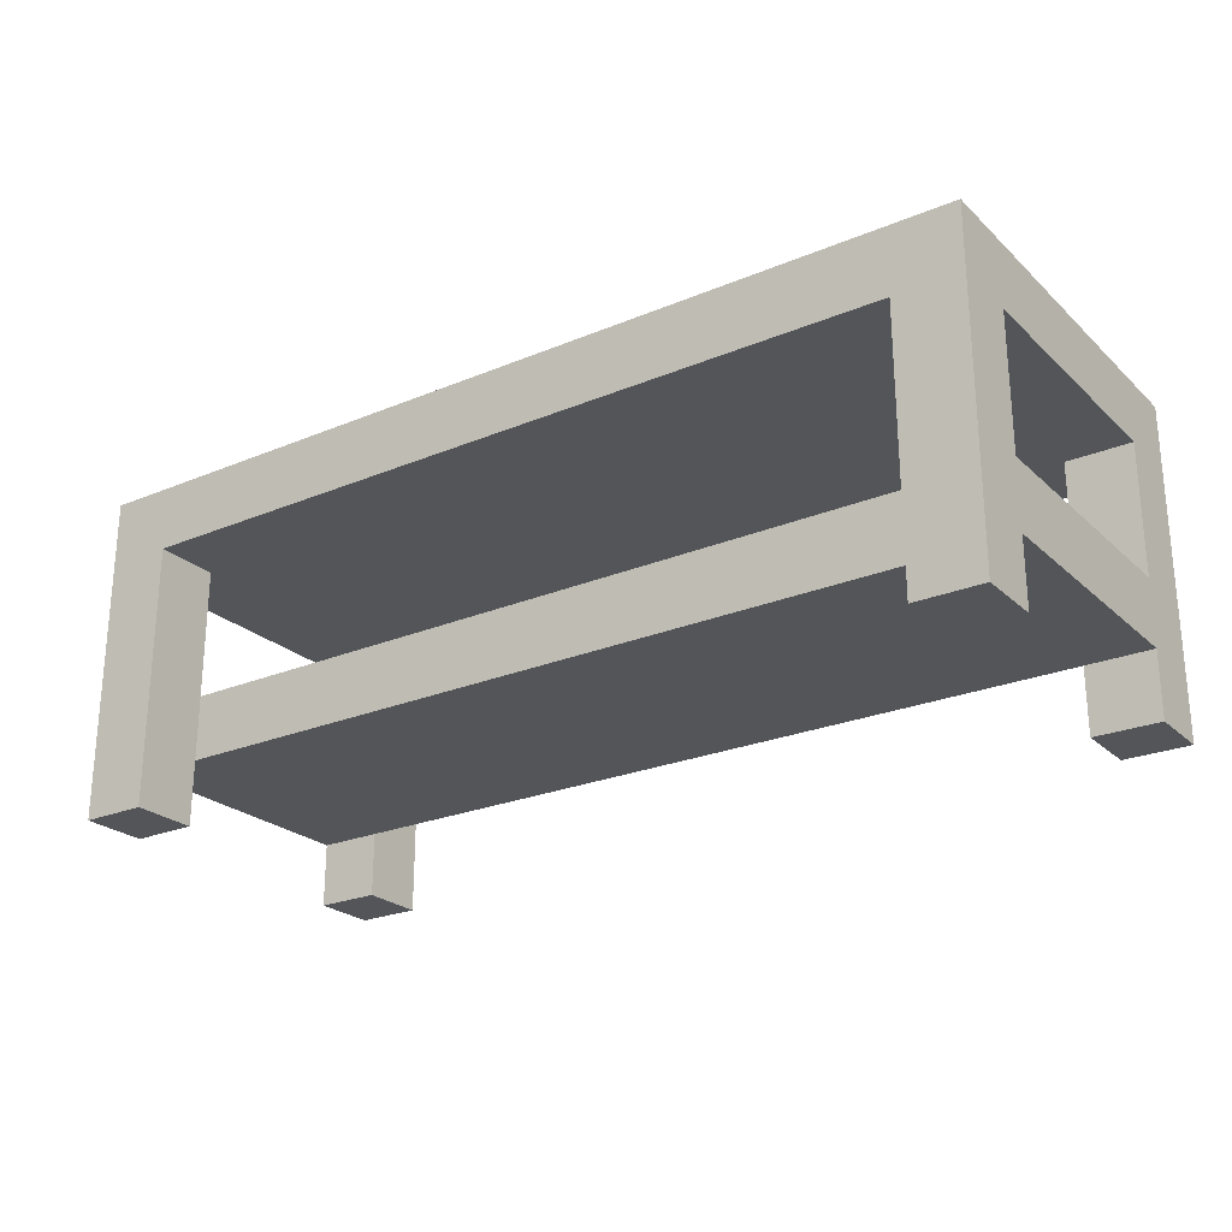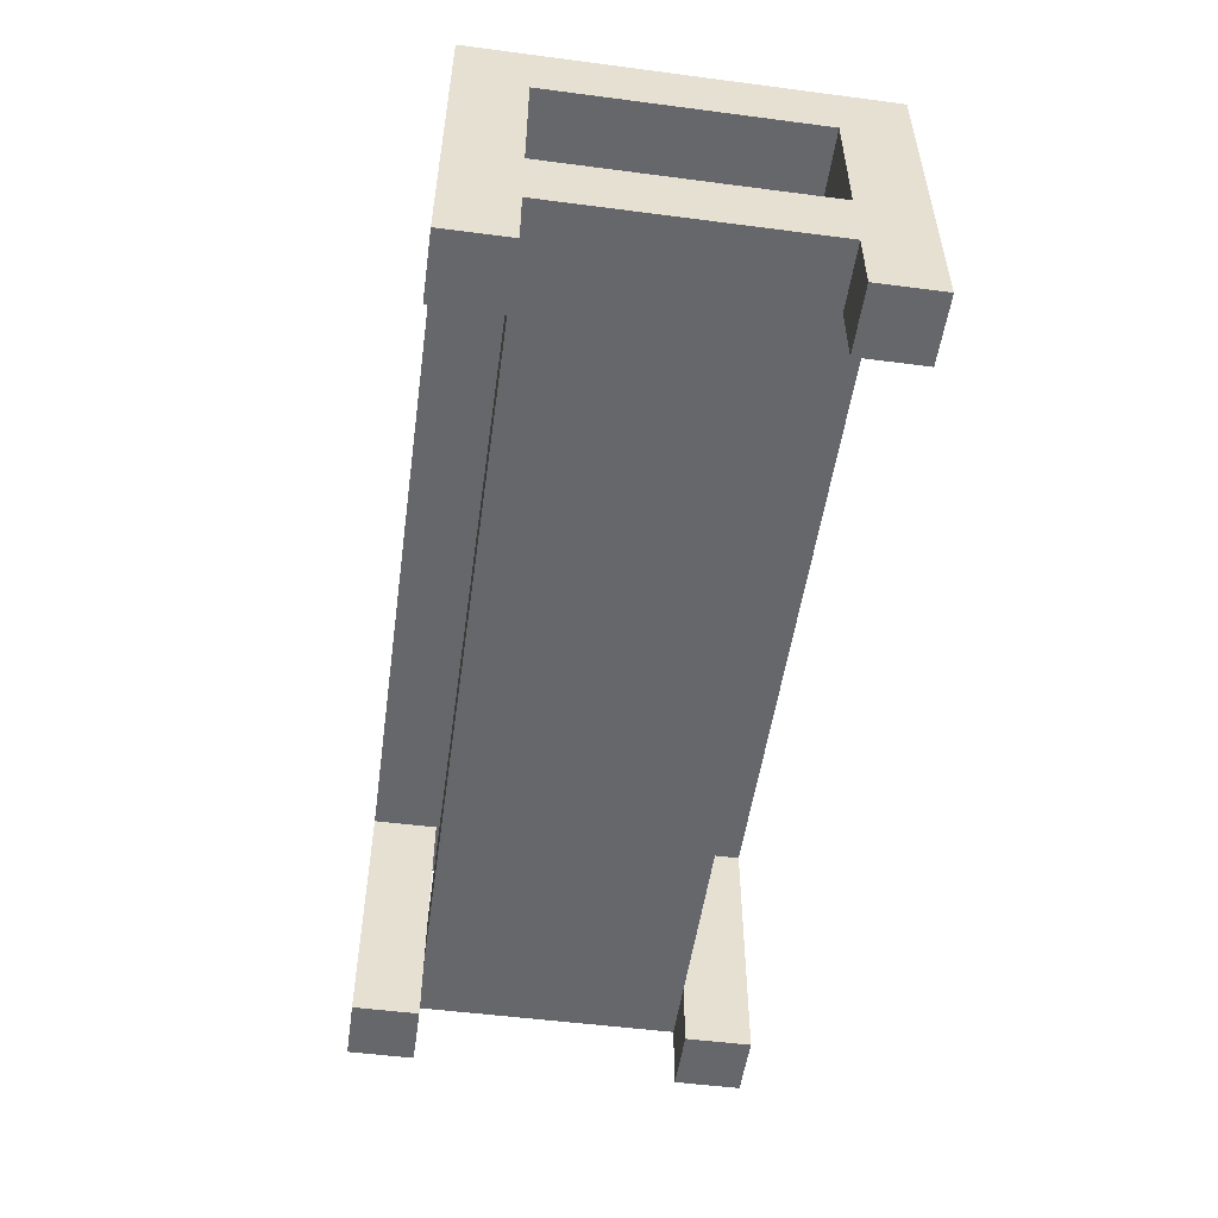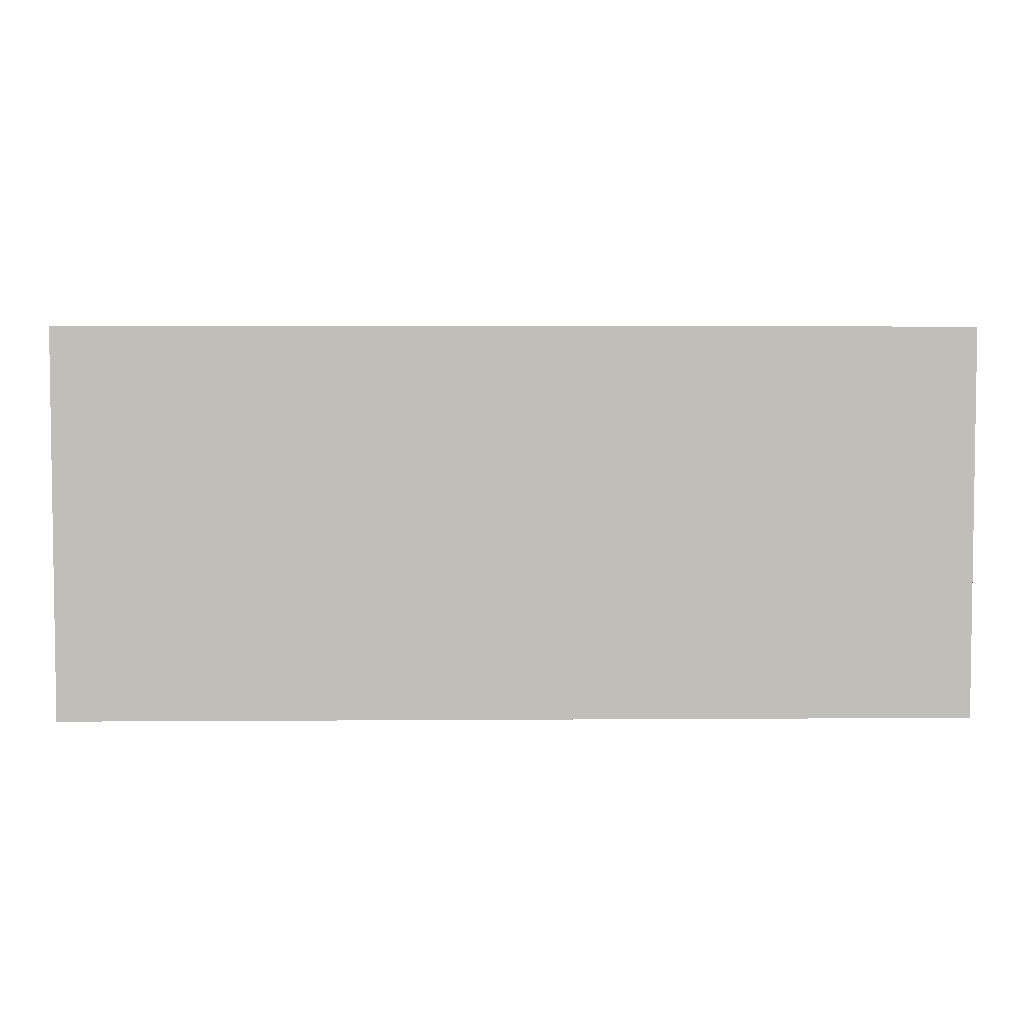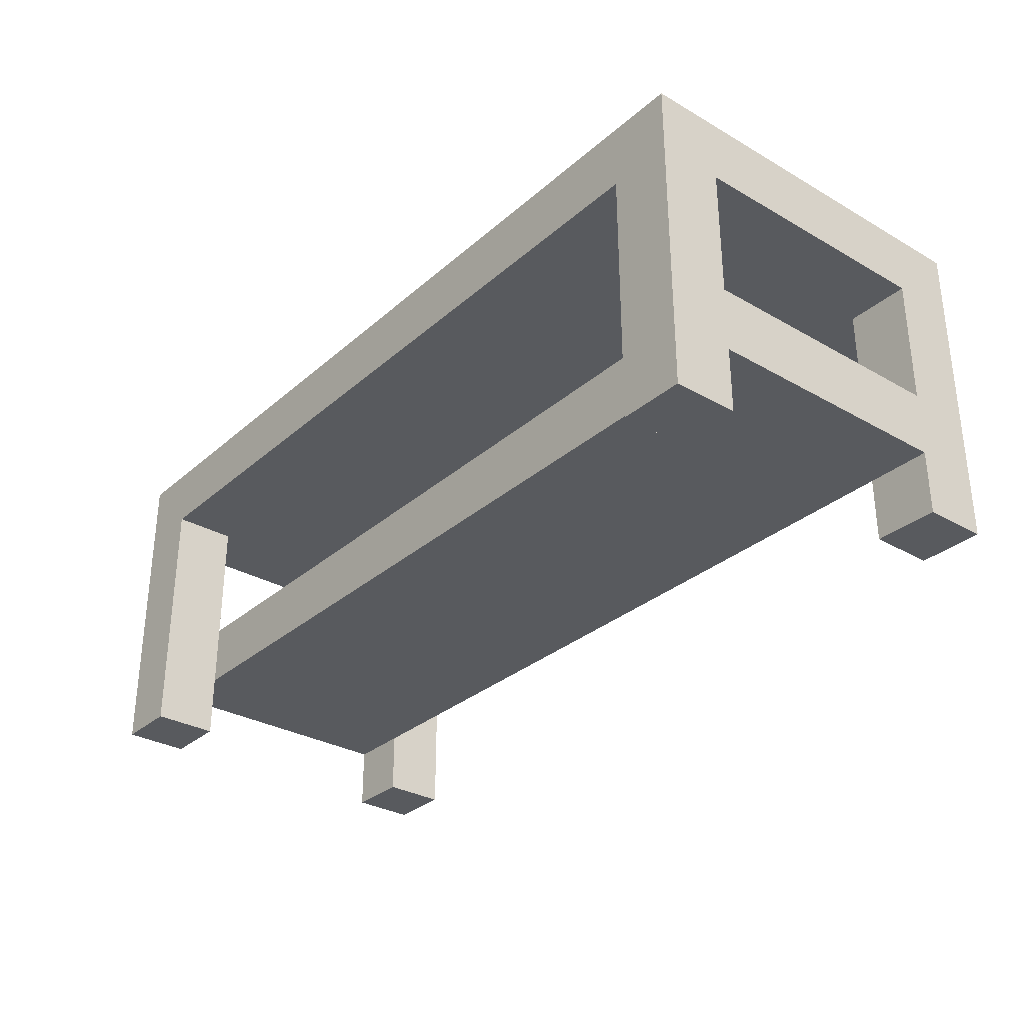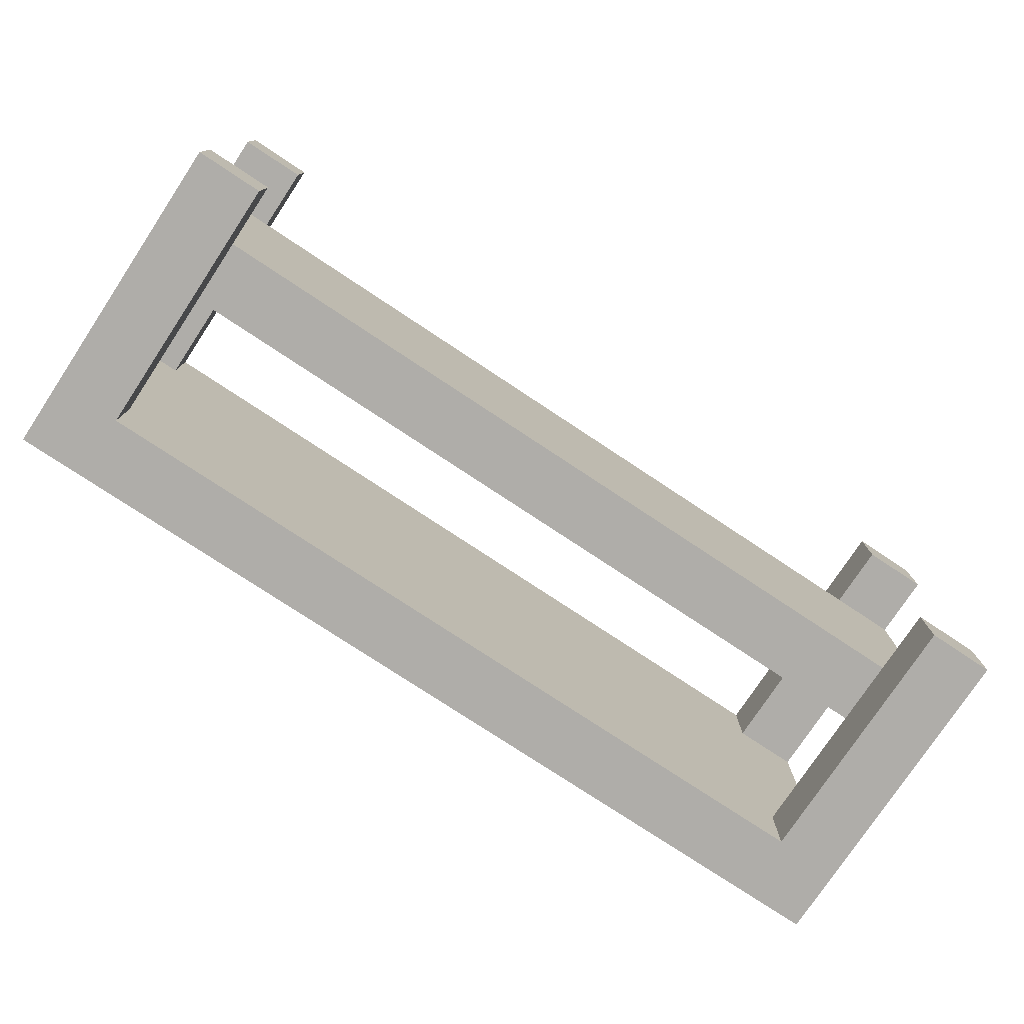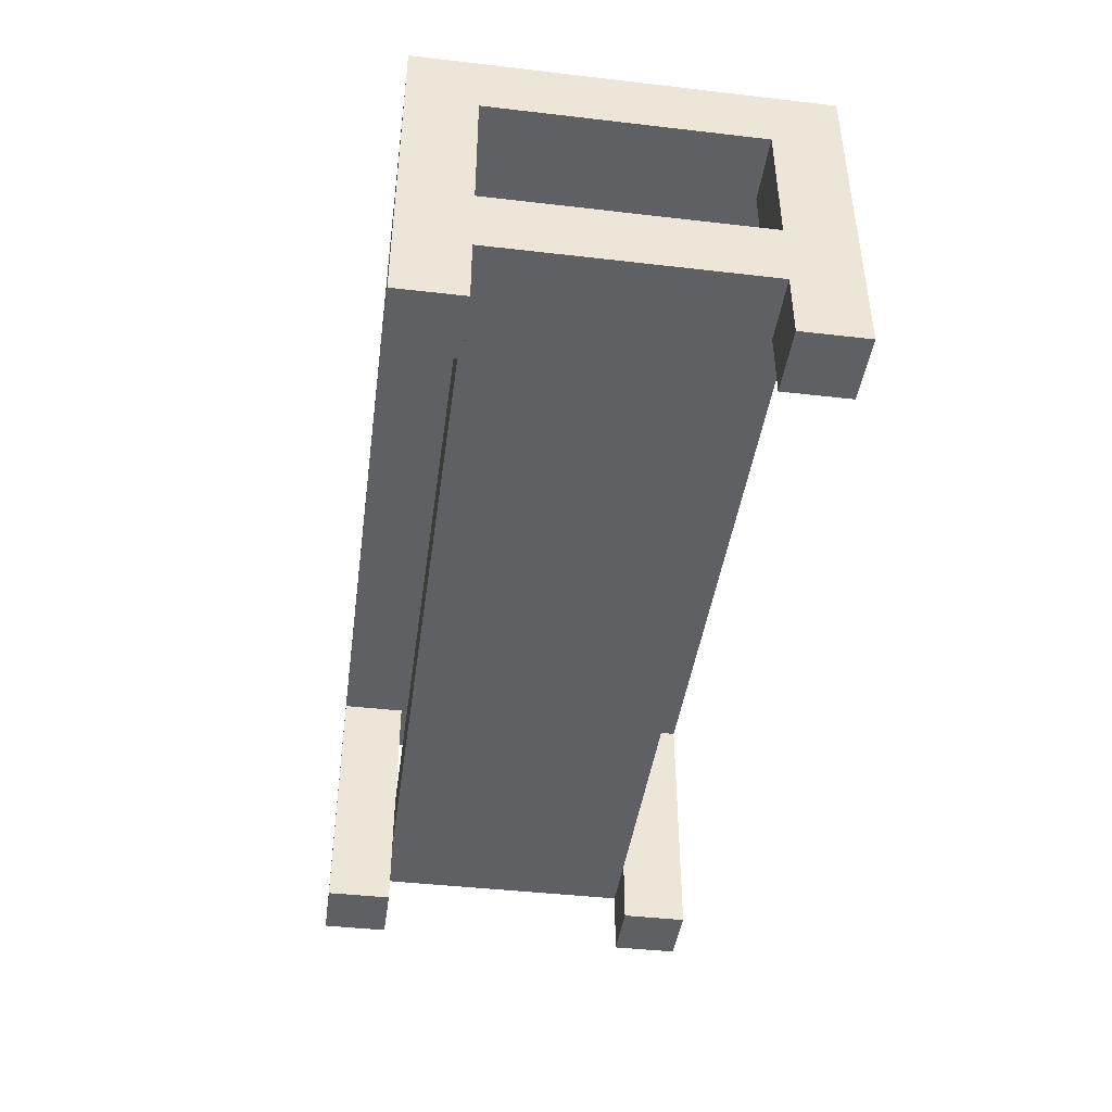
<metadata>
{"format":"obj","ext":"obj","renderer":"f3d","projection":"perspective","resolution":1024,"background":"white","views":[{"elev":-24.3,"azim":-145.5,"up":"+Y"},{"elev":-52.2,"azim":82.0,"up":"+Y"},{"elev":4.4,"azim":178.7,"up":"+Z"},{"elev":-31.1,"azim":-129.3,"up":"+Y"},{"elev":-77.2,"azim":-33.5,"up":"+Z"},{"elev":-43.3,"azim":-97.8,"up":"+Y"}]}
</metadata>
<code>
v -8.5 3.5 -25.5
v -8.5 -0.5 -25.5
v -9.5 -0.5 -25.5
v -9.5 3.5 -25.5
v 4.5 3.5 -25.5
v 4.5 -0.5 -25.5
v 3.5 -0.5 -25.5
v 3.5 3.5 -25.5
v -8.5 3.5 -20.5
v -8.5 1.5 -20.5
v -9.5 1.5 -20.5
v -9.5 3.5 -20.5
v 4.5 3.5 -20.5
v 4.5 1.5 -20.5
v 3.5 1.5 -20.5
v 3.5 3.5 -20.5
v 4.5 4.5 -25.5
v -9.5 4.5 -25.5
v 3.5 1.5 -24.5
v 3.5 0.5 -24.5
v -8.5 0.5 -24.5
v -8.5 1.5 -24.5
v -8.5 0.5 -20.5
v -8.5 -0.5 -20.5
v -9.5 -0.5 -20.5
v -9.5 0.5 -20.5
v 4.5 0.5 -20.5
v 4.5 -0.5 -20.5
v 3.5 -0.5 -20.5
v 3.5 0.5 -20.5
v -9.5 3.5 -19.5
v -9.5 -0.5 -19.5
v -8.5 -0.5 -19.5
v -8.5 3.5 -19.5
v 3.5 3.5 -19.5
v 3.5 -0.5 -19.5
v 4.5 -0.5 -19.5
v 4.5 3.5 -19.5
v -9.5 3.5 -24.5
v -9.5 1.5 -24.5
v -8.5 3.5 -24.5
v 3.5 3.5 -24.5
v 4.5 1.5 -24.5
v 4.5 3.5 -24.5
v -9.5 4.5 -19.5
v 4.5 4.5 -19.5
v -9.5 0.5 -24.5
v -9.5 -0.5 -24.5
v -8.5 -0.5 -24.5
v 3.5 -0.5 -24.5
v 4.5 -0.5 -24.5
v 4.5 0.5 -24.5
v -9.5 1.5 -25.5
v -9.5 1.5 -19.5
v -9.5 0.5 -25.5
v -9.5 0.5 -19.5
v 4.5 1.5 -25.5
v 4.5 1.5 -19.5
v 4.5 0.5 -19.5
v 4.5 0.5 -25.5
g Coffe_Table
f 18 45 17
f 45 46 17
f 9 12 39
f 39 41 9
f 16 9 41
f 41 42 16
f 13 16 42
f 42 44 13
f 23 26 47
f 47 21 23
f 30 23 21
f 21 20 30
f 27 30 20
f 20 52 27
f 22 40 11
f 11 10 22
f 19 22 10
f 10 15 19
f 43 19 15
f 15 14 43
f 34 31 54
f 54 33 34
f 33 54 56
f 56 32 33
f 35 16 15
f 15 36 35
f 36 15 30
f 30 29 36
f 42 8 7
f 7 19 42
f 19 7 50
f 50 20 19
f 1 41 22
f 22 2 1
f 2 22 21
f 21 49 2
f 38 35 36
f 36 58 38
f 58 36 37
f 37 59 58
f 9 34 33
f 33 10 9
f 10 33 24
f 24 23 10
f 8 5 57
f 57 7 8
f 7 57 60
f 60 6 7
f 4 1 2
f 2 53 4
f 53 2 3
f 3 55 53
f 40 41 39
f 40 22 41
f 10 12 9
f 10 11 12
f 19 44 42
f 19 43 44
f 53 39 4
f 53 40 39
f 11 31 12
f 11 54 31
f 58 13 38
f 58 14 13
f 43 5 44
f 43 57 5
f 14 16 13
f 14 15 16
f 18 17 5
f 5 4 18
f 4 5 8
f 8 1 4
f 46 45 31
f 31 38 46
f 38 31 34
f 34 35 38
f 20 22 19
f 20 21 22
f 41 1 42
f 1 8 42
f 23 15 10
f 23 30 15
f 34 9 35
f 9 16 35
f 45 18 4
f 4 31 45
f 31 4 39
f 39 12 31
f 17 46 38
f 38 5 17
f 5 38 13
f 13 44 5
f 14 58 59
f 59 43 14
f 43 59 27
f 27 57 43
f 57 27 52
f 52 60 57
f 40 53 55
f 55 11 40
f 11 55 47
f 47 54 11
f 54 47 26
f 26 56 54
f 51 60 52
f 51 6 60
f 37 27 59
f 37 28 27
f 50 7 51
f 7 6 51
f 36 29 37
f 29 28 37
f 48 3 49
f 3 2 49
f 32 25 33
f 25 24 33
f 3 47 55
f 3 48 47
f 48 21 47
f 48 49 21
f 50 52 20
f 50 51 52
f 24 26 23
f 24 25 26
f 28 30 27
f 28 29 30
f 25 56 26
f 25 32 56

</code>
